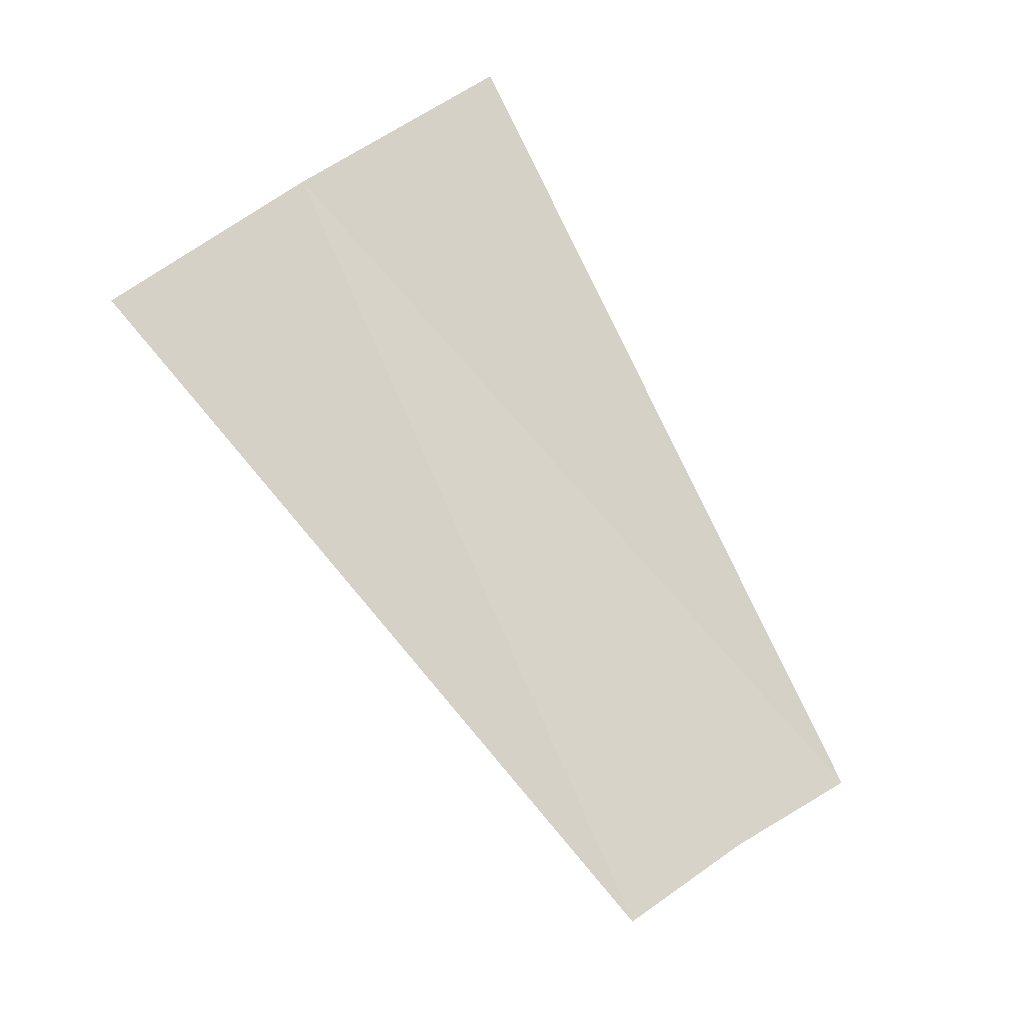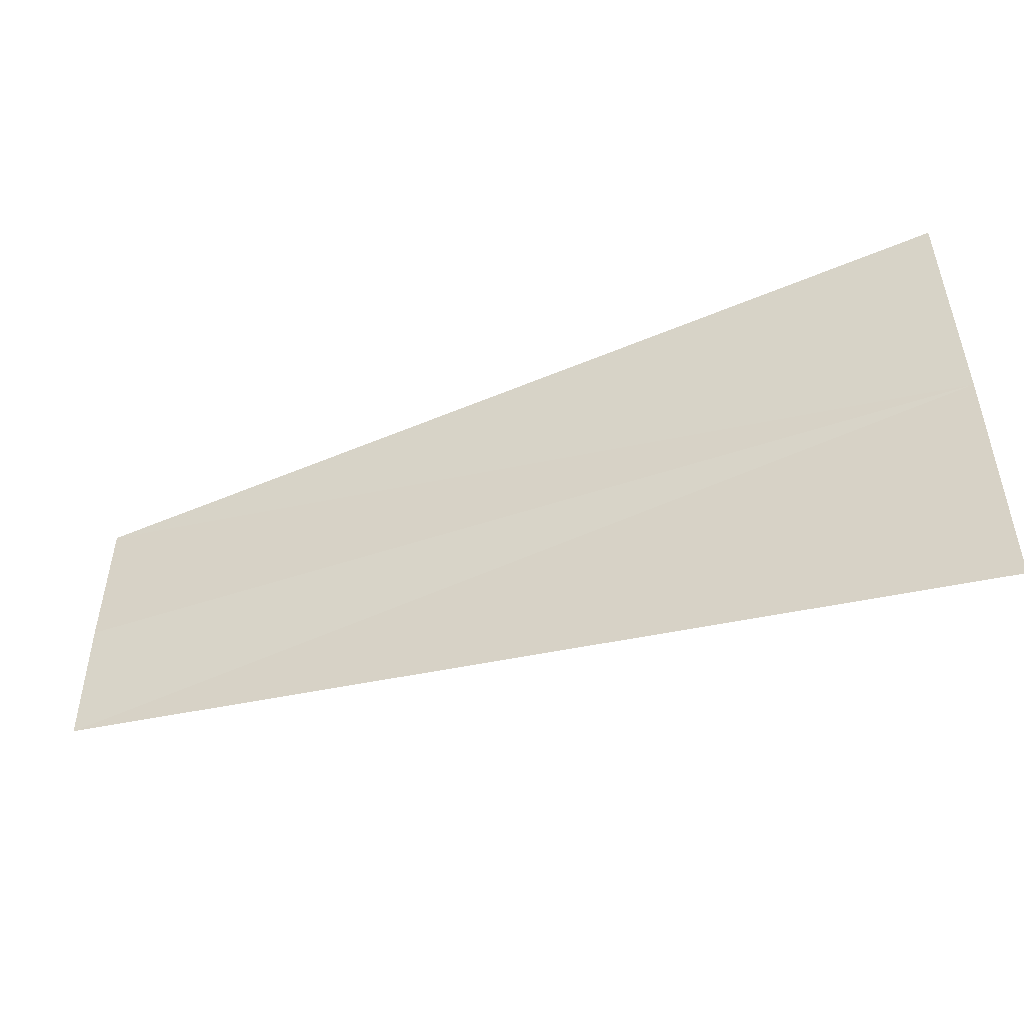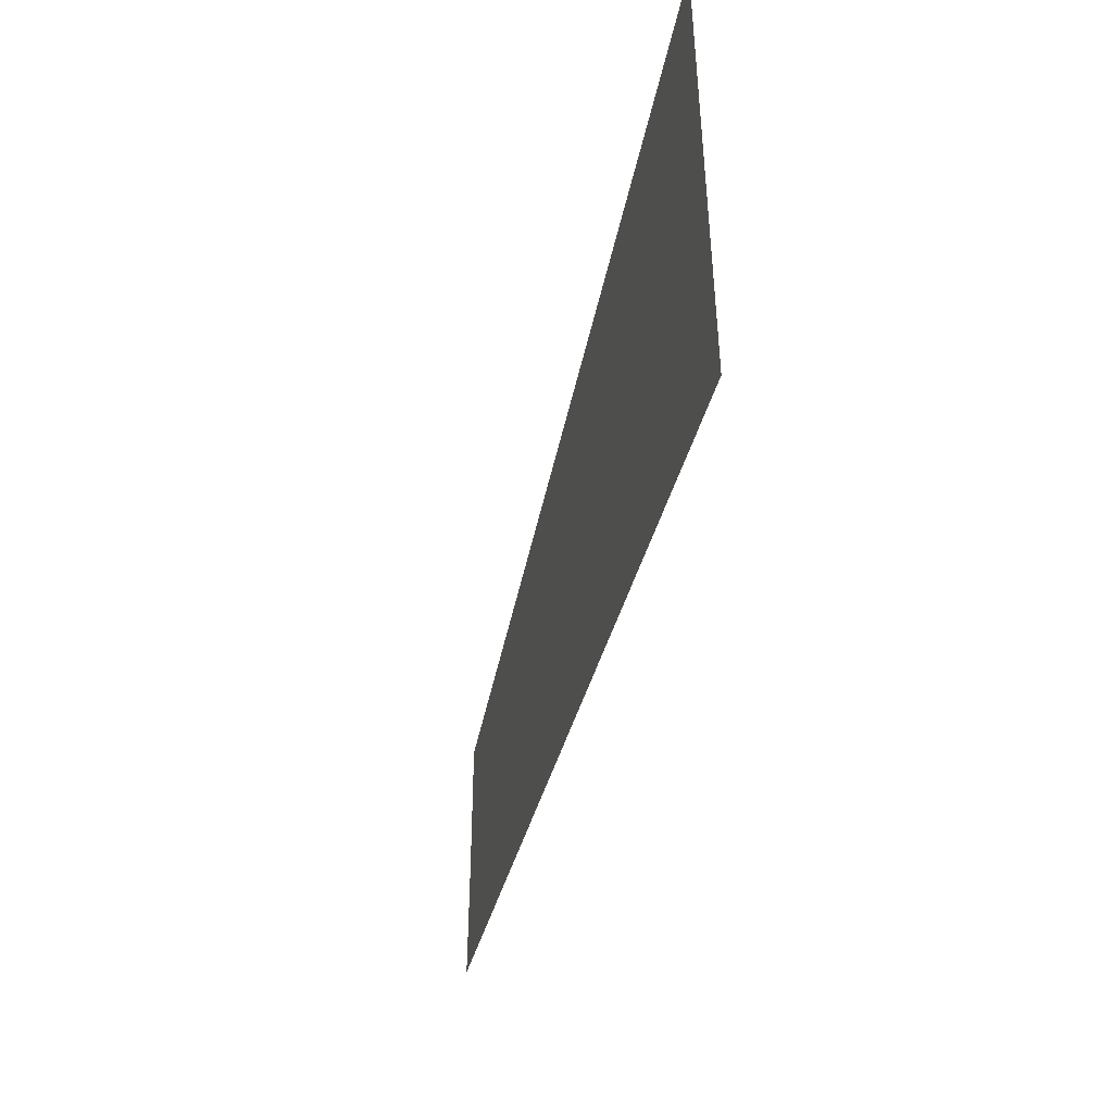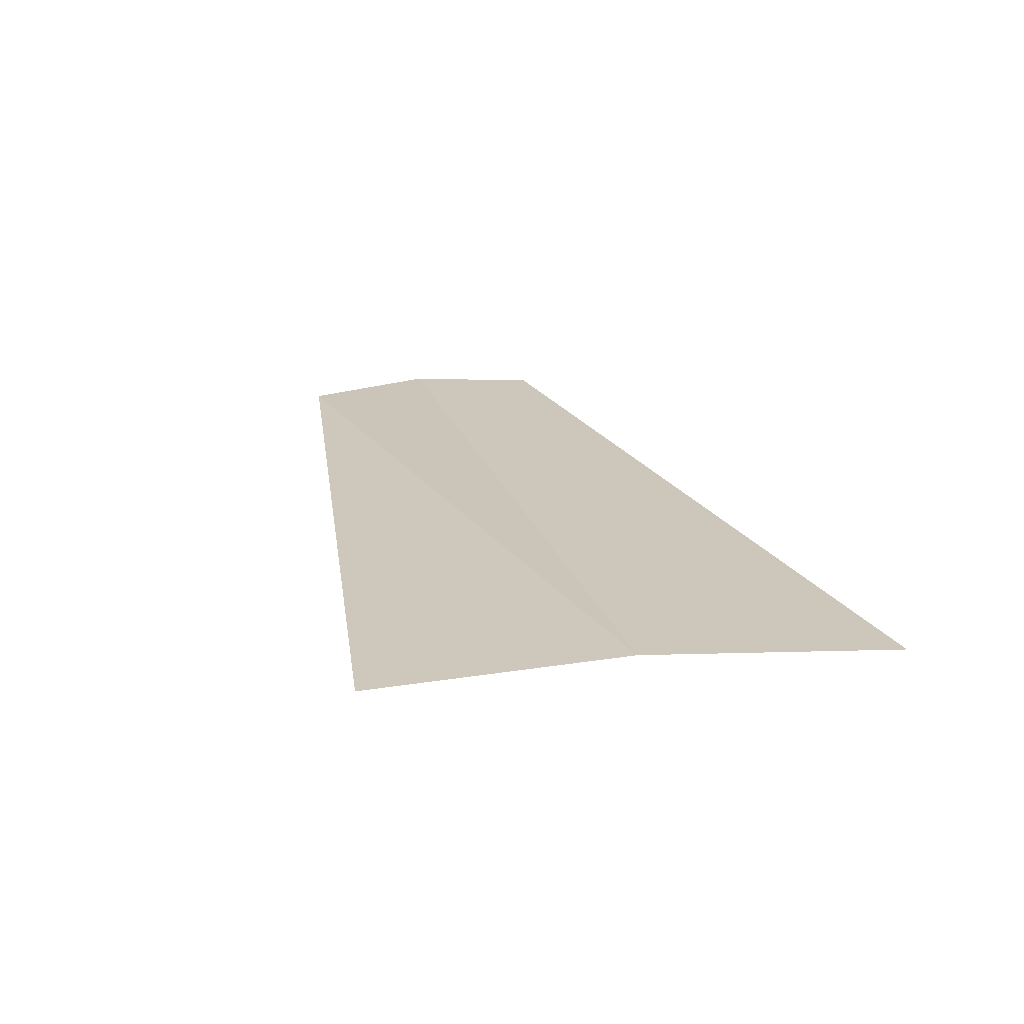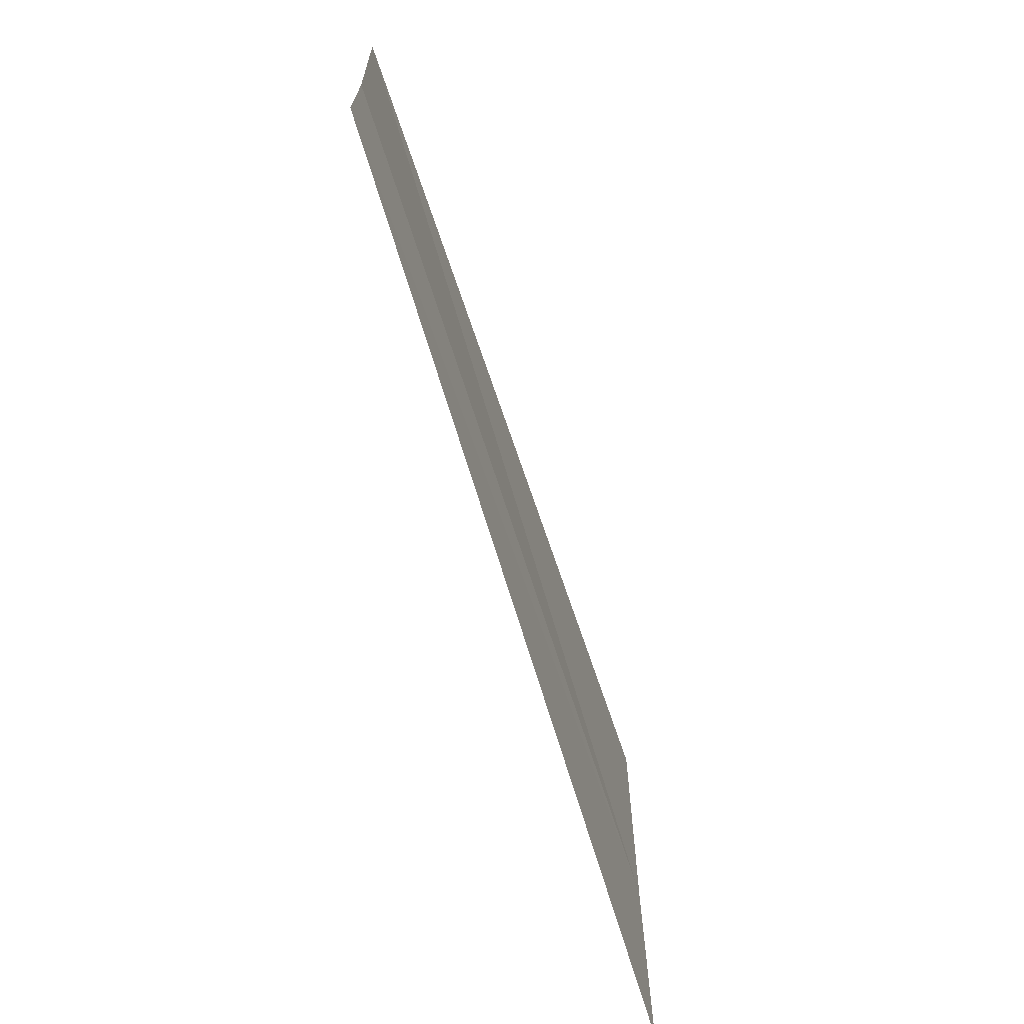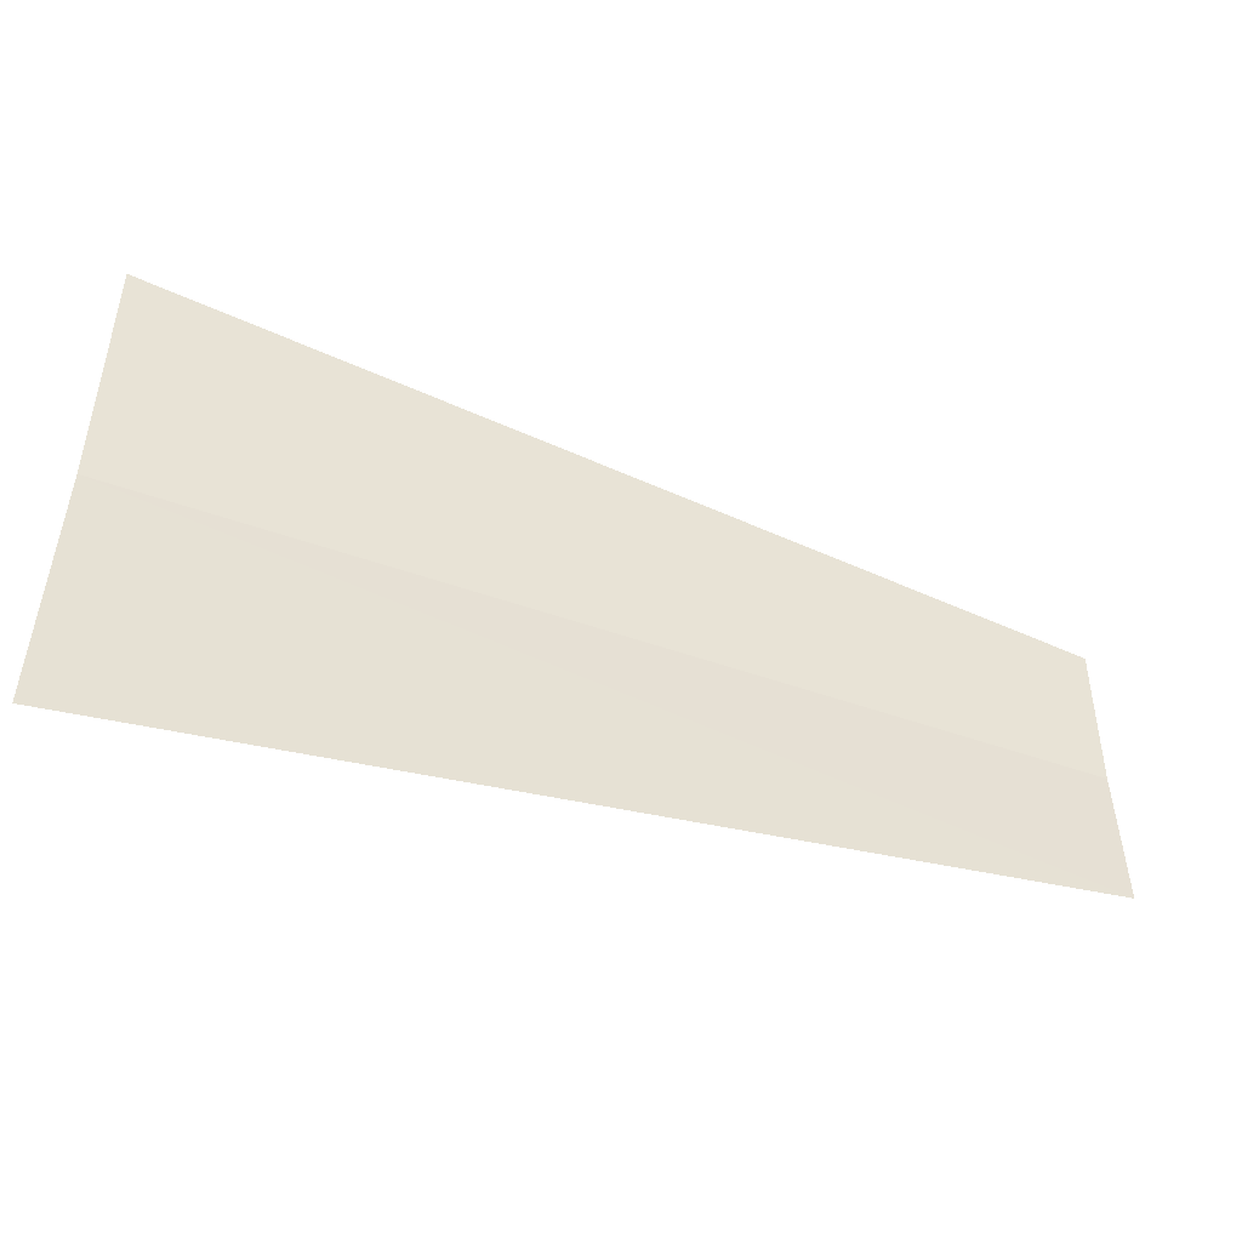
<metadata>
{"format":"obj","ext":"obj","renderer":"f3d","projection":"perspective","resolution":1024,"background":"white","views":[{"elev":78.6,"azim":57.6,"up":"+Y"},{"elev":-50.0,"azim":-159.4,"up":"+Z"},{"elev":-45.4,"azim":-102.8,"up":"+Z"},{"elev":19.9,"azim":-105.6,"up":"+Y"},{"elev":-66.7,"azim":107.0,"up":"+Z"},{"elev":-48.5,"azim":-22.2,"up":"+Z"}]}
</metadata>
<code>
o 10294
v 2217 1883 13.8
v 2217 1883 13.8
v 2217 1883 13.8
v 2217 1883 13.8
v 2217 1883 13.8
v 2217 1883 13.8
v 2217 1883 13.8
v 2217 1883 13.8
v 2217 1883 13.8
v 2217 1883 13.8
v 2217 1883 13.8
f 1 2 3
f 1 2 4
f 1 5 3
f 1 5 6
f 1 7 8
f 1 9 8
f 1 9 10
f 1 11 10

</code>
